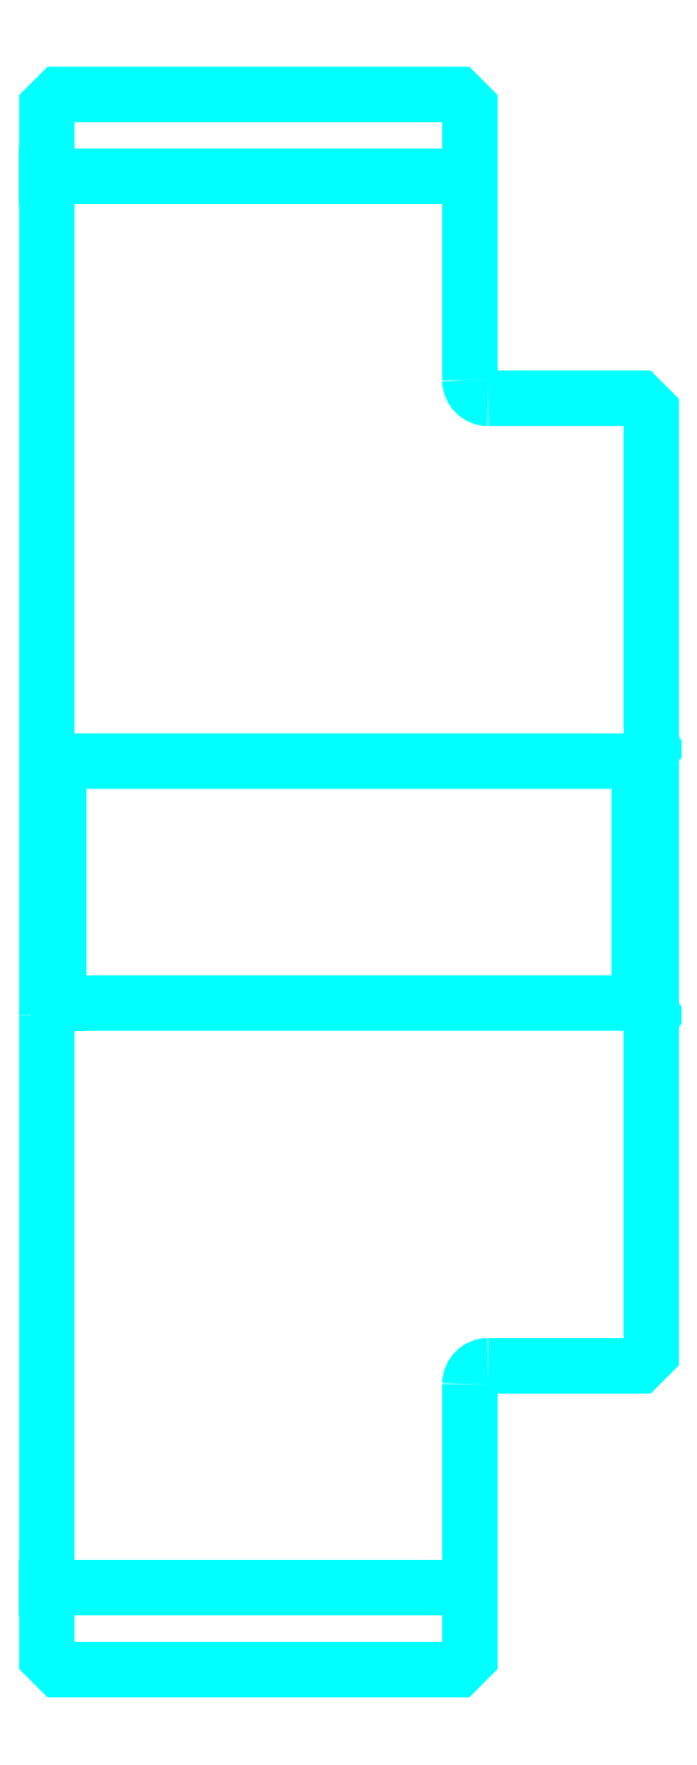
<metadata>
{"format":"dxf","ext":"dxf","renderer":"ezdxf+matplotlib","layout":"modelspace","background":"white","min_lineweight":24,"dpi":150}
</metadata>
<code>
0
SECTION
2
ENTITIES
0
LINE
8
0
10
228.9
20
288.7
30
0
11
263.9
21
288.7
31
0
0
LINE
8
0
10
228.9
20
172
30
0
11
263.9
21
172
31
0
0
LINE
8
0
10
277.9
20
220.3
30
0
11
278.9
21
219.3
31
0
0
LINE
8
0
10
277.9
20
240.3
30
0
11
278.9
21
241.3
31
0
0
LINE
8
0
10
229.9
20
240.3
30
0
11
229.9
21
220.3
31
0
0
POLYLINE
8
0
66
1
10
0
20
0
30
0
70
2
0
VERTEX
8
0
10
228.9
20
219.3
30
0
70
0
0
VERTEX
8
0
10
229.9
20
220.3
30
0
70
0
0
VERTEX
8
0
10
277.9
20
220.3
30
0
70
0
0
VERTEX
8
0
10
277.9
20
240.3
30
0
70
0
0
VERTEX
8
0
10
229.9
20
240.3
30
0
70
0
0
VERTEX
8
0
10
228.9
20
241.3
30
0
70
0
0
SEQEND
8
0
0
ARC
8
0
10
265.4
20
271.8
30
0
40
1.5
50
180
51
270
0
ARC
8
0
10
265.4
20
188.8
30
0
40
1.5
50
90
51
180
0
POLYLINE
8
0
66
1
10
0
20
0
30
0
70
2
0
VERTEX
8
0
10
228.9
20
219.3
30
0
70
0
0
VERTEX
8
0
10
228.9
20
166.2
30
0
70
0
0
VERTEX
8
0
10
229.9
20
165.2
30
0
70
0
0
VERTEX
8
0
10
262.9
20
165.2
30
0
70
0
0
VERTEX
8
0
10
263.9
20
166.2
30
0
70
0
0
VERTEX
8
0
10
263.9
20
188.8
30
0
70
0
0
SEQEND
8
0
0
POLYLINE
8
0
66
1
10
0
20
0
30
0
70
2
0
VERTEX
8
0
10
265.4
20
190.3
30
0
70
0
0
VERTEX
8
0
10
277.9
20
190.3
30
0
70
0
0
VERTEX
8
0
10
278.9
20
191.3
30
0
70
0
0
VERTEX
8
0
10
278.9
20
269.3
30
0
70
0
0
VERTEX
8
0
10
277.9
20
270.3
30
0
70
0
0
VERTEX
8
0
10
265.4
20
270.3
30
0
70
0
0
SEQEND
8
0
0
POLYLINE
8
0
66
1
10
0
20
0
30
0
70
2
0
VERTEX
8
0
10
263.9
20
271.8
30
0
70
0
0
VERTEX
8
0
10
263.9
20
294.4
30
0
70
0
0
VERTEX
8
0
10
262.9
20
295.4
30
0
70
0
0
VERTEX
8
0
10
229.9
20
295.4
30
0
70
0
0
VERTEX
8
0
10
228.9
20
294.4
30
0
70
0
0
VERTEX
8
0
10
228.9
20
219.3
30
0
70
0
0
SEQEND
8
0
0
ENDSEC
0
EOF

</code>
